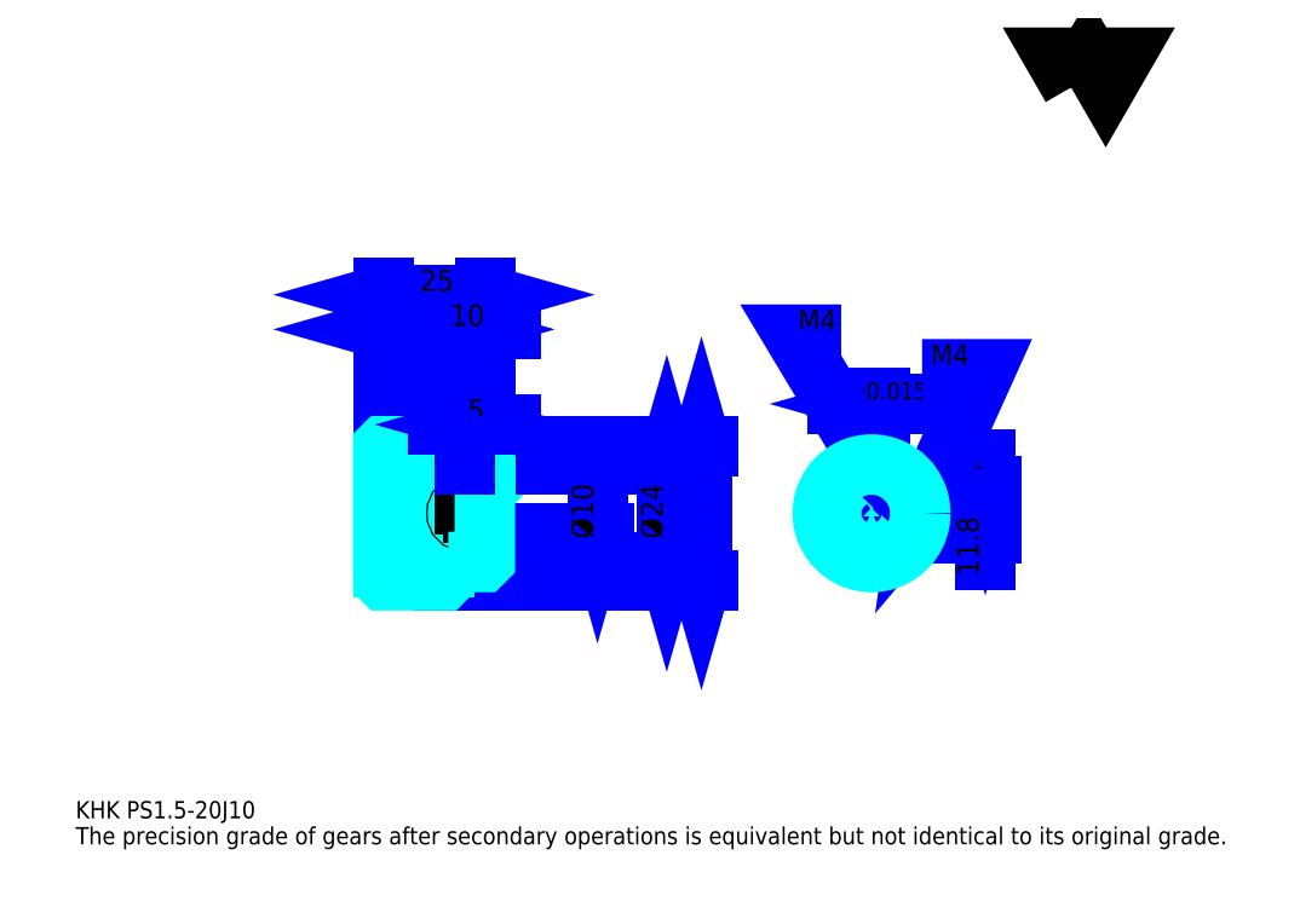
<metadata>
{"format":"dxf","ext":"dxf","renderer":"ezdxf+matplotlib","layout":"modelspace","background":"white","min_lineweight":24,"dpi":150}
</metadata>
<code>
0
SECTION
2
ENTITIES
0
TEXT
8
0
10
10.65
20
11.72
40
4.261
41
1
1
KHK PS1.5-20J10
7
KANJI
50
0
51
0
0
TEXT
8
0
10
10.65
20
5.326
40
4.261
41
1
1
The precision grade of gears after secondary operations is equivalent but not identical to its original grade.
7
KANJI
50
0
51
0
0
TEXT
8
0
10
10.65
20
191.7
40
4.793
41
1
1

7
KANJI
50
0
51
0
0
POLYLINE
8
0
66
     1
70
     2
0
VERTEX
8
0
10
255.7
20
191.7
0
VERTEX
8
0
10
251.5
20
198.9
0
VERTEX
8
0
10
268.1
20
198.9
0
VERTEX
8
0
10
264
20
191.7
0
VERTEX
8
0
10
259.8
20
198.9
0
VERTEX
8
0
10
255.7
20
191.7
0
SEQEND
0
LINE
8
0
10
164.5
20
103.3
11
164.5
21
70.32
0
POLYLINE
8
0
66
     1
70
     2
0
VERTEX
8
0
10
165.6
20
99.59
0
VERTEX
8
0
10
164.5
20
103.3
0
VERTEX
8
0
10
163.5
20
99.59
0
SEQEND
0
POLYLINE
8
0
66
     1
70
     2
0
VERTEX
8
0
10
163.5
20
74.04
0
VERTEX
8
0
10
164.5
20
70.32
0
VERTEX
8
0
10
165.6
20
74.04
0
SEQEND
0
LINE
8
0
10
111.3
20
103.3
11
166.1
21
103.3
0
LINE
8
0
10
111.3
20
70.32
11
166.1
21
70.32
0
TEXT
8
0
10
163.5
20
80.56
40
5.326
41
1
1
%%c33
7
KANJI
50
90
51
0
0
LINE
8
DASHDOT
10
83.09
20
101.8
11
104.5
21
101.8
0
LINE
8
DASHDOT
10
83.09
20
71.82
11
104.5
21
71.82
0
LINE
8
DASHDOT
10
83.09
20
86.82
11
114.5
21
86.82
0
LINE
8
0
10
101.3
20
103.2
11
101.3
21
103.3
0
LINE
8
0
10
86.28
20
103.2
11
86.28
21
103.3
0
LINE
8
0
10
102.3
20
98.82
11
111.3
21
98.82
0
LINE
8
0
10
102.3
20
74.82
11
111.3
21
74.82
0
LINE
8
0
10
101.2
20
103.3
11
111.3
21
103.3
0
LINE
8
0
10
101.2
20
70.32
11
111.3
21
70.32
0
LINE
8
0
10
86.28
20
99.94
11
101.3
21
99.94
0
LINE
8
0
10
86.28
20
73.69
11
101.3
21
73.69
0
LINE
8
0
10
110.8
20
81.82
11
111.3
21
81.32
0
LINE
8
0
10
110.8
20
91.82
11
111.3
21
92.32
0
LINE
8
0
10
86.78
20
91.82
11
86.78
21
81.82
0
POLYLINE
8
0
66
     1
70
     2
0
VERTEX
8
0
10
86.28
20
81.32
0
VERTEX
8
0
10
86.78
20
81.82
0
VERTEX
8
0
10
110.8
20
81.82
0
VERTEX
8
0
10
110.8
20
91.82
0
VERTEX
8
0
10
86.78
20
91.82
0
VERTEX
8
0
10
86.28
20
92.32
0
SEQEND
0
ARC
8
0
10
102.3
20
99.82
40
1
50
180
51
270
0
ARC
8
0
10
102.3
20
73.82
40
1
50
90
51
180
0
LINE
8
0
10
111.3
20
98.32
11
111.3
21
103.3
0
LINE
8
0
10
86.28
20
132.1
11
101.3
21
132.1
0
POLYLINE
8
0
66
     1
70
     2
0
VERTEX
8
0
10
90.01
20
133.1
0
VERTEX
8
0
10
86.28
20
132.1
0
VERTEX
8
0
10
90.01
20
131
0
SEQEND
0
POLYLINE
8
0
66
     1
70
     2
0
VERTEX
8
0
10
97.55
20
131
0
VERTEX
8
0
10
101.3
20
132.1
0
VERTEX
8
0
10
97.55
20
133.1
0
SEQEND
0
LINE
8
0
10
101.3
20
103.3
11
101.3
21
133.7
0
TEXT
8
0
10
90.32
20
132.9
40
5.326
41
1
1
15
7
KANJI
50
0
51
0
0
LINE
8
0
10
86.28
20
140.6
11
111.3
21
140.6
0
POLYLINE
8
0
66
     1
70
     2
0
VERTEX
8
0
10
90.01
20
141.7
0
VERTEX
8
0
10
86.28
20
140.6
0
VERTEX
8
0
10
90.01
20
139.5
0
SEQEND
0
POLYLINE
8
0
66
     1
70
     2
0
VERTEX
8
0
10
107.6
20
139.5
0
VERTEX
8
0
10
111.3
20
140.6
0
VERTEX
8
0
10
107.6
20
141.7
0
SEQEND
0
LINE
8
0
10
86.28
20
103.3
11
86.28
21
142.2
0
LINE
8
0
10
111.3
20
103.3
11
111.3
21
142.2
0
TEXT
8
0
10
95.32
20
141.4
40
5.326
41
1
1
25
7
KANJI
50
0
51
0
0
LINE
8
0
10
117.7
20
132.1
11
94.89
21
132.1
0
POLYLINE
8
0
66
     1
70
     2
0
VERTEX
8
0
10
97.55
20
131
0
VERTEX
8
0
10
101.3
20
132.1
0
VERTEX
8
0
10
97.55
20
133.1
0
SEQEND
0
POLYLINE
8
0
66
     1
70
     2
0
VERTEX
8
0
10
115
20
133.1
0
VERTEX
8
0
10
111.3
20
132.1
0
VERTEX
8
0
10
115
20
131
0
SEQEND
0
TEXT
8
0
10
102.8
20
132.9
40
5.326
41
1
1
10
7
KANJI
50
0
51
0
0
LINE
8
0
10
156
20
98.82
11
156
21
74.82
0
POLYLINE
8
0
66
     1
70
     2
0
VERTEX
8
0
10
157.1
20
95.09
0
VERTEX
8
0
10
156
20
98.82
0
VERTEX
8
0
10
155
20
95.09
0
SEQEND
0
POLYLINE
8
0
66
     1
70
     2
0
VERTEX
8
0
10
155
20
78.54
0
VERTEX
8
0
10
156
20
74.82
0
VERTEX
8
0
10
157.1
20
78.54
0
SEQEND
0
LINE
8
0
10
111.3
20
98.82
11
157.6
21
98.82
0
LINE
8
0
10
111.3
20
74.82
11
157.6
21
74.82
0
TEXT
8
0
10
155
20
80.56
40
5.326
41
1
1
%%c24
7
KANJI
50
90
51
0
0
LINE
8
DASHDOT
10
206.4
20
104.1
11
206.4
21
71.62
0
LINE
8
DASHDOT
10
191.2
20
86.82
11
221.6
21
86.82
0
LINE
8
0
10
214.8
20
113.7
11
198
21
113.7
0
POLYLINE
8
0
66
     1
70
     2
0
VERTEX
8
0
10
200.6
20
112.7
0
VERTEX
8
0
10
204.4
20
113.7
0
VERTEX
8
0
10
200.6
20
114.8
0
SEQEND
0
POLYLINE
8
0
66
     1
70
     2
0
VERTEX
8
0
10
212.1
20
114.8
0
VERTEX
8
0
10
208.4
20
113.7
0
VERTEX
8
0
10
212.1
20
112.7
0
SEQEND
0
LINE
8
0
10
204.4
20
93.62
11
204.4
21
115.3
0
LINE
8
0
10
208.4
20
93.62
11
208.4
21
115.3
0
TEXT
8
0
10
195.4
20
114.8
40
5.326
41
1
1
4
7
KANJI
50
0
51
0
0
TEXT
8
0
10
200.6
20
114.8
40
4.261
41
1
1
%%p0.015
7
KANJI
50
0
51
0
0
LINE
8
0
10
234.3
20
75.42
11
234.3
21
100
0
POLYLINE
8
0
66
     1
70
     2
0
VERTEX
8
0
10
233.3
20
97.34
0
VERTEX
8
0
10
234.3
20
93.62
0
VERTEX
8
0
10
235.4
20
97.34
0
SEQEND
0
POLYLINE
8
0
66
     1
70
     2
0
VERTEX
8
0
10
235.4
20
78.09
0
VERTEX
8
0
10
234.3
20
81.82
0
VERTEX
8
0
10
233.3
20
78.09
0
SEQEND
0
LINE
8
0
10
208.4
20
93.62
11
235.9
21
93.62
0
LINE
8
0
10
206.4
20
81.82
11
235.9
21
81.82
0
TEXT
8
0
10
232.8
20
71.35
40
5.326
41
1
1
11.8
7
KANJI
50
90
51
0
0
TEXT
8
0
10
233.1
20
94.4
40
2.663
41
1
1

7
KANJI
50
90
51
0
0
TEXT
8
0
10
229.8
20
94.4
40
2.663
41
1
1
+
7
KANJI
50
90
51
0
0
TEXT
8
0
10
233.1
20
97.38
40
2.663
41
1
1
0
7
KANJI
50
90
51
0
0
TEXT
8
0
10
229.8
20
97.38
40
2.663
41
1
1
0.1
7
KANJI
50
90
51
0
0
ARC
8
0
10
206.4
20
86.82
40
5
50
113.6
51
66.42
0
POLYLINE
8
0
66
     1
70
     2
0
VERTEX
8
0
10
208.4
20
91.4
0
VERTEX
8
0
10
208.4
20
93.62
0
VERTEX
8
0
10
204.4
20
93.62
0
VERTEX
8
0
10
204.4
20
91.4
0
SEQEND
0
LINE
8
0
10
86.28
20
93.62
11
111.3
21
93.62
0
POLYLINE
8
DASHDOT
66
     1
70
     2
0
VERTEX
8
DASHDOT
10
106.3
20
102
0
VERTEX
8
DASHDOT
10
106.3
20
90.42
0
SEQEND
0
POLYLINE
8
0
66
     1
70
     2
0
VERTEX
8
0
10
108.3
20
98.82
0
VERTEX
8
0
10
108.3
20
93.62
0
SEQEND
0
POLYLINE
8
0
66
     1
70
     2
0
VERTEX
8
0
10
104.3
20
98.82
0
VERTEX
8
0
10
104.3
20
93.62
0
SEQEND
0
POLYLINE
8
0
66
     1
70
     2
0
VERTEX
8
0
10
107.9
20
98.82
0
VERTEX
8
0
10
107.9
20
93.62
0
SEQEND
0
POLYLINE
8
0
66
     1
70
     2
0
VERTEX
8
0
10
104.7
20
98.82
0
VERTEX
8
0
10
104.7
20
93.62
0
SEQEND
0
POLYLINE
8
0
66
     1
70
     2
0
VERTEX
8
0
10
204.4
20
91.4
0
VERTEX
8
0
10
204.4
20
98.65
0
SEQEND
0
POLYLINE
8
0
66
     1
70
     2
0
VERTEX
8
0
10
208.4
20
91.4
0
VERTEX
8
0
10
208.4
20
98.65
0
SEQEND
0
POLYLINE
8
0
66
     1
70
     2
0
VERTEX
8
0
10
204.7
20
93.62
0
VERTEX
8
0
10
204.7
20
98.71
0
SEQEND
0
POLYLINE
8
0
66
     1
70
     2
0
VERTEX
8
0
10
208
20
93.62
0
VERTEX
8
0
10
208
20
98.71
0
SEQEND
0
POLYLINE
8
0
66
     1
70
     2
0
VERTEX
8
0
10
206.4
20
98.82
0
VERTEX
8
0
10
187.2
20
130.8
0
VERTEX
8
0
10
198.9
20
130.8
0
SEQEND
0
POLYLINE
8
0
66
     1
70
     2
0
VERTEX
8
0
10
203.5
20
101.5
0
VERTEX
8
0
10
206.4
20
98.82
0
VERTEX
8
0
10
205.4
20
102.6
0
SEQEND
0
TEXT
8
0
10
188.3
20
131.8
40
5.113
41
1
1
M4
7
KANJI
50
0
51
0
0
CIRCLE
8
0
10
106.3
20
86.82
40
2
0
CIRCLE
8
0
10
106.3
20
86.82
40
1.62
0
POLYLINE
8
DASHDOT
66
     1
70
     2
0
VERTEX
8
DASHDOT
10
101.1
20
86.82
0
VERTEX
8
DASHDOT
10
111.5
20
86.82
0
SEQEND
0
POLYLINE
8
DASHDOT
66
     1
70
     2
0
VERTEX
8
DASHDOT
10
106.3
20
81.62
0
VERTEX
8
DASHDOT
10
106.3
20
92.01
0
SEQEND
0
LINE
8
DASHDOT
10
106.3
20
98.82
11
106.3
21
86.82
0
LINE
8
0
10
106.3
20
98.82
11
106.3
21
103.3
0
POLYLINE
8
0
66
     1
70
     2
0
VERTEX
8
0
10
211
20
88.82
0
VERTEX
8
0
10
218.2
20
88.82
0
SEQEND
0
POLYLINE
8
0
66
     1
70
     2
0
VERTEX
8
0
10
211
20
84.82
0
VERTEX
8
0
10
218.2
20
84.82
0
SEQEND
0
POLYLINE
8
0
66
     1
70
     2
0
VERTEX
8
0
10
211.1
20
88.44
0
VERTEX
8
0
10
218.3
20
88.44
0
SEQEND
0
POLYLINE
8
0
66
     1
70
     2
0
VERTEX
8
0
10
211.1
20
85.2
0
VERTEX
8
0
10
218.3
20
85.2
0
SEQEND
0
POLYLINE
8
0
66
     1
70
     2
0
VERTEX
8
0
10
218.4
20
86.82
0
VERTEX
8
0
10
234.3
20
122.2
0
VERTEX
8
0
10
218.8
20
122.2
0
SEQEND
0
POLYLINE
8
0
66
     1
70
     2
0
VERTEX
8
0
10
218.9
20
90.65
0
VERTEX
8
0
10
218.4
20
86.82
0
VERTEX
8
0
10
220.9
20
89.78
0
SEQEND
0
TEXT
8
0
10
220.9
20
123.3
40
5.113
41
1
1
M4
7
KANJI
50
0
51
0
0
LINE
8
0
10
139
20
91.82
11
139
21
81.82
0
POLYLINE
8
0
66
     1
70
     2
0
VERTEX
8
0
10
137.9
20
85.54
0
VERTEX
8
0
10
139
20
81.82
0
VERTEX
8
0
10
140
20
85.54
0
SEQEND
0
LINE
8
0
10
111.3
20
81.82
11
140.6
21
81.82
0
TEXT
8
0
10
137.9
20
80.56
40
5.326
41
1
1
%%c10
7
KANJI
50
90
51
0
0
POLYLINE
8
0
66
     1
70
     2
0
VERTEX
8
0
10
86.28
20
81.32
0
VERTEX
8
0
10
86.28
20
70.42
0
VERTEX
8
0
10
86.38
20
70.32
0
VERTEX
8
0
10
101.2
20
70.32
0
VERTEX
8
0
10
101.3
20
70.42
0
VERTEX
8
0
10
101.3
20
73.82
0
SEQEND
0
POLYLINE
8
0
66
     1
70
     2
0
VERTEX
8
0
10
102.3
20
74.82
0
VERTEX
8
0
10
110.8
20
74.82
0
VERTEX
8
0
10
111.3
20
75.32
0
VERTEX
8
0
10
111.3
20
98.32
0
VERTEX
8
0
10
110.8
20
98.82
0
VERTEX
8
0
10
102.3
20
98.82
0
SEQEND
0
POLYLINE
8
0
66
     1
70
     2
0
VERTEX
8
0
10
101.3
20
99.82
0
VERTEX
8
0
10
101.3
20
103.2
0
VERTEX
8
0
10
101.2
20
103.3
0
VERTEX
8
0
10
86.38
20
103.3
0
VERTEX
8
0
10
86.28
20
103.2
0
VERTEX
8
0
10
86.28
20
81.32
0
SEQEND
0
CIRCLE
8
0
10
206.4
20
86.82
40
12
0
LINE
8
0
10
117.7
20
108.6
11
99.89
21
108.6
0
POLYLINE
8
0
66
     1
70
     2
0
VERTEX
8
0
10
102.6
20
107.6
0
VERTEX
8
0
10
106.3
20
108.6
0
VERTEX
8
0
10
102.6
20
109.7
0
SEQEND
0
POLYLINE
8
0
66
     1
70
     2
0
VERTEX
8
0
10
115
20
109.7
0
VERTEX
8
0
10
111.3
20
108.6
0
VERTEX
8
0
10
115
20
107.6
0
SEQEND
0
LINE
8
0
10
106.3
20
103.3
11
106.3
21
110.2
0
TEXT
8
0
10
107.1
20
109.5
40
5.326
41
1
1
5
7
KANJI
50
0
51
0
0
LINE
8
0
10
106.3
20
98.82
11
106.3
21
103.3
0
ENDSEC
0
EOF

</code>
